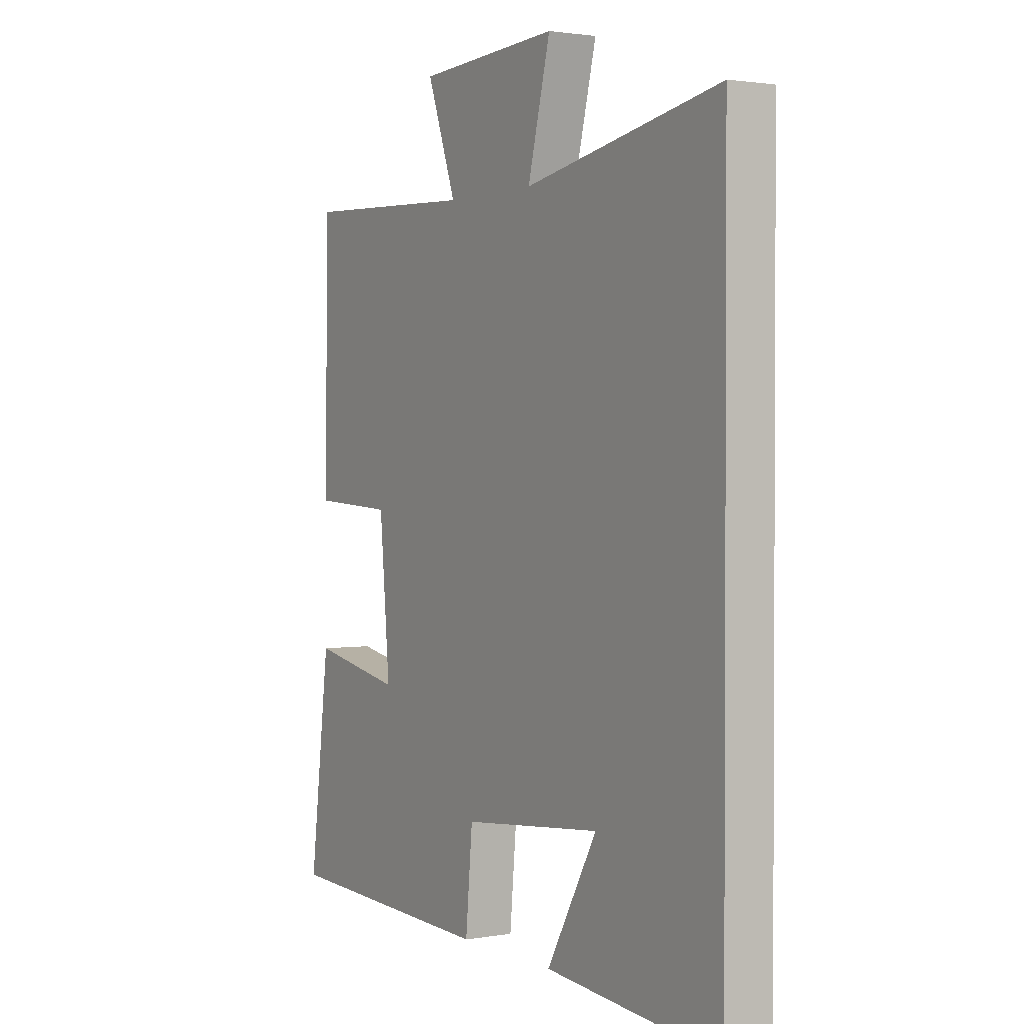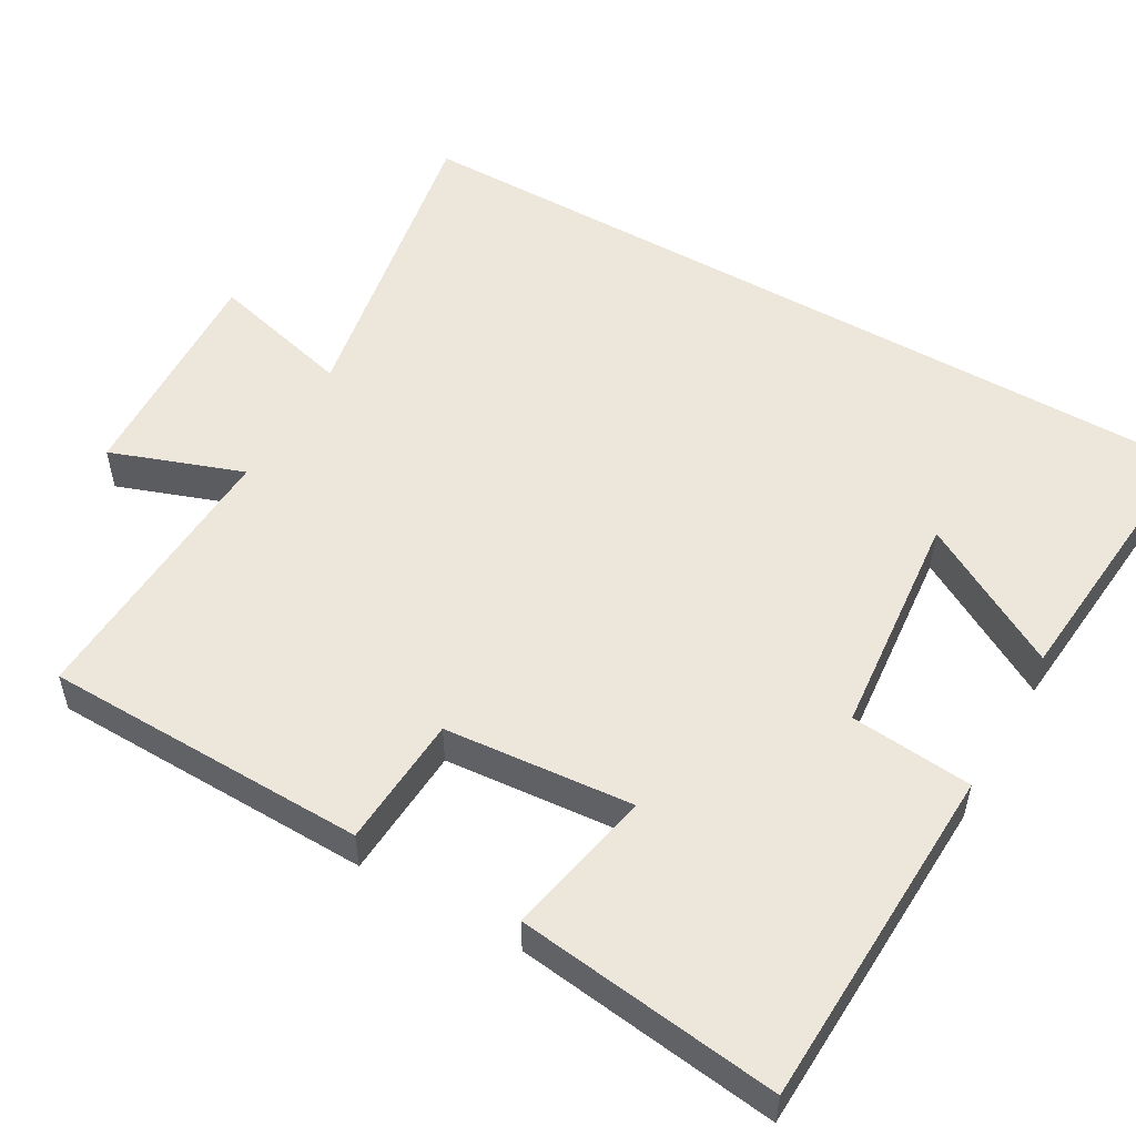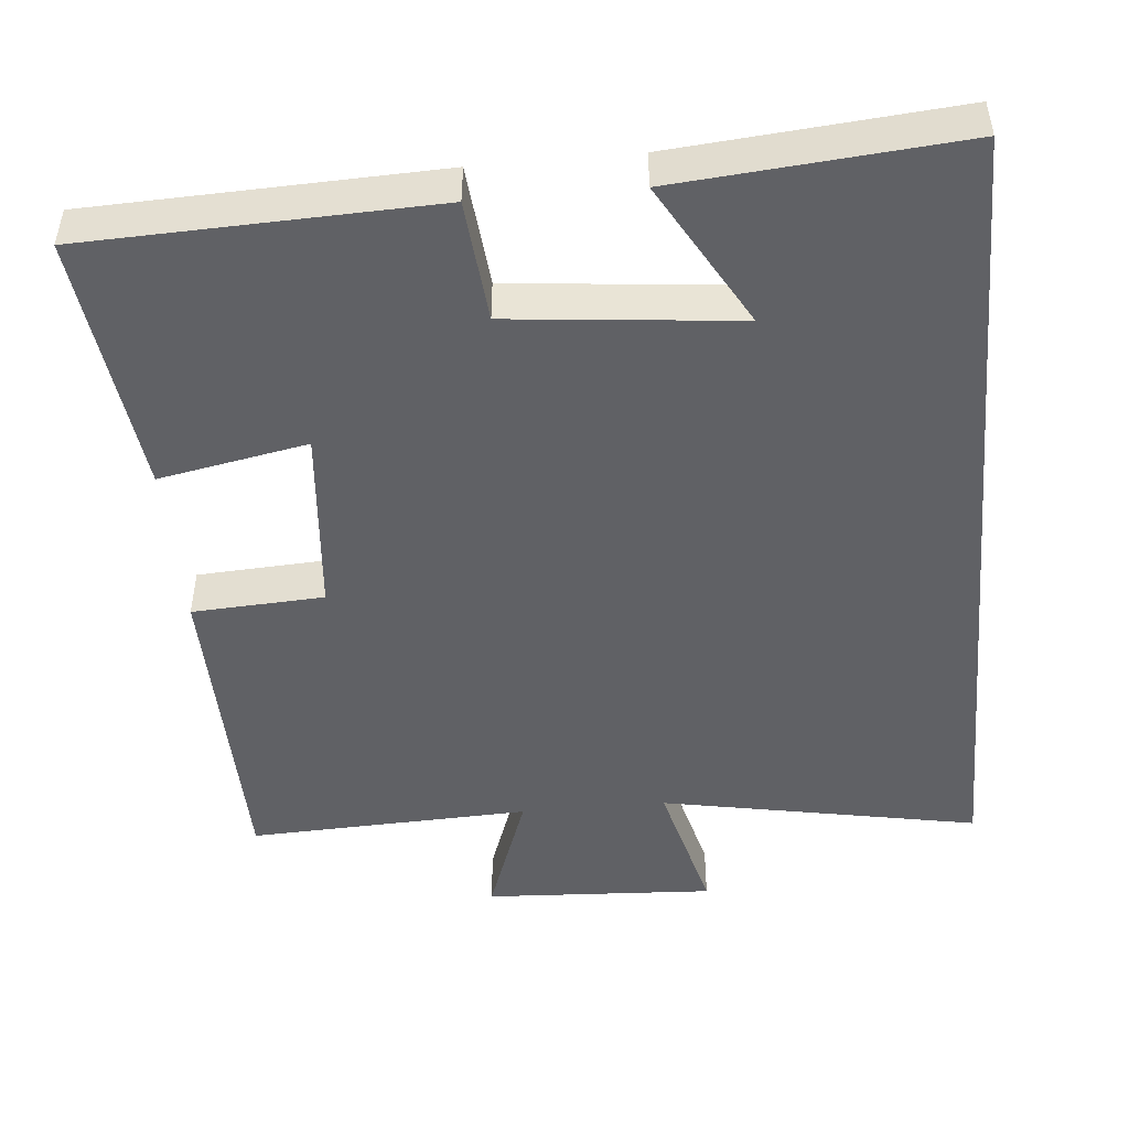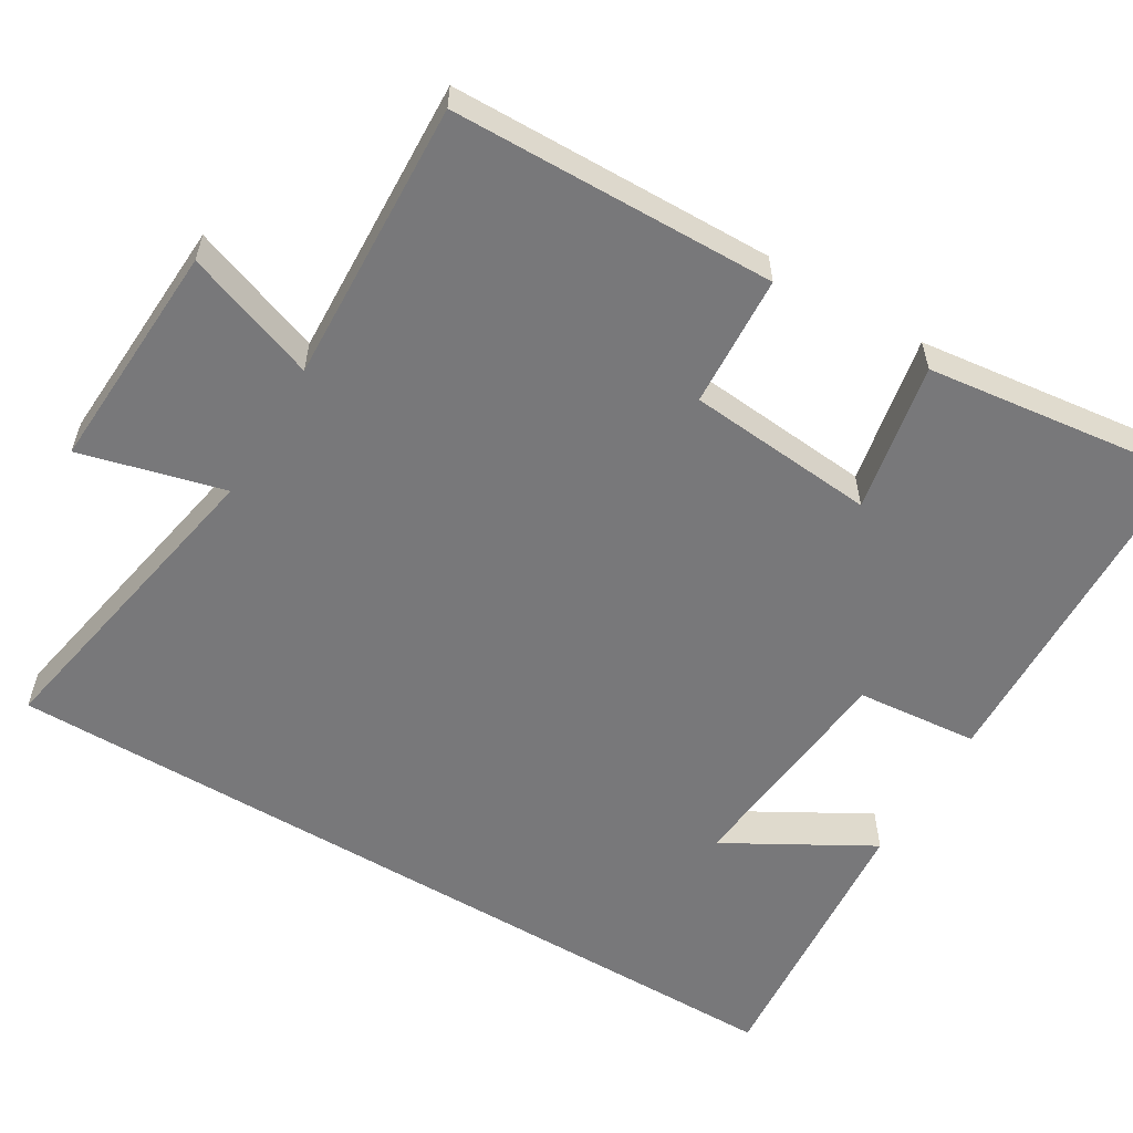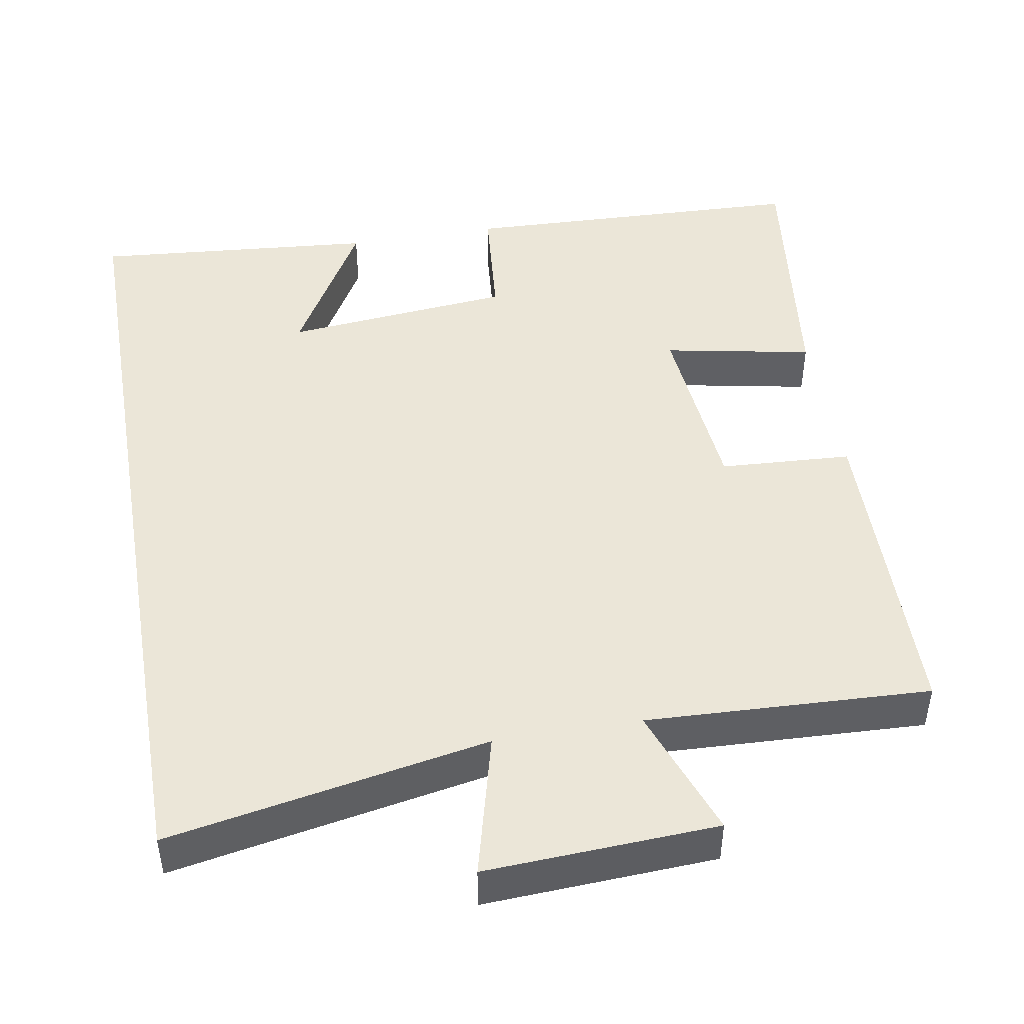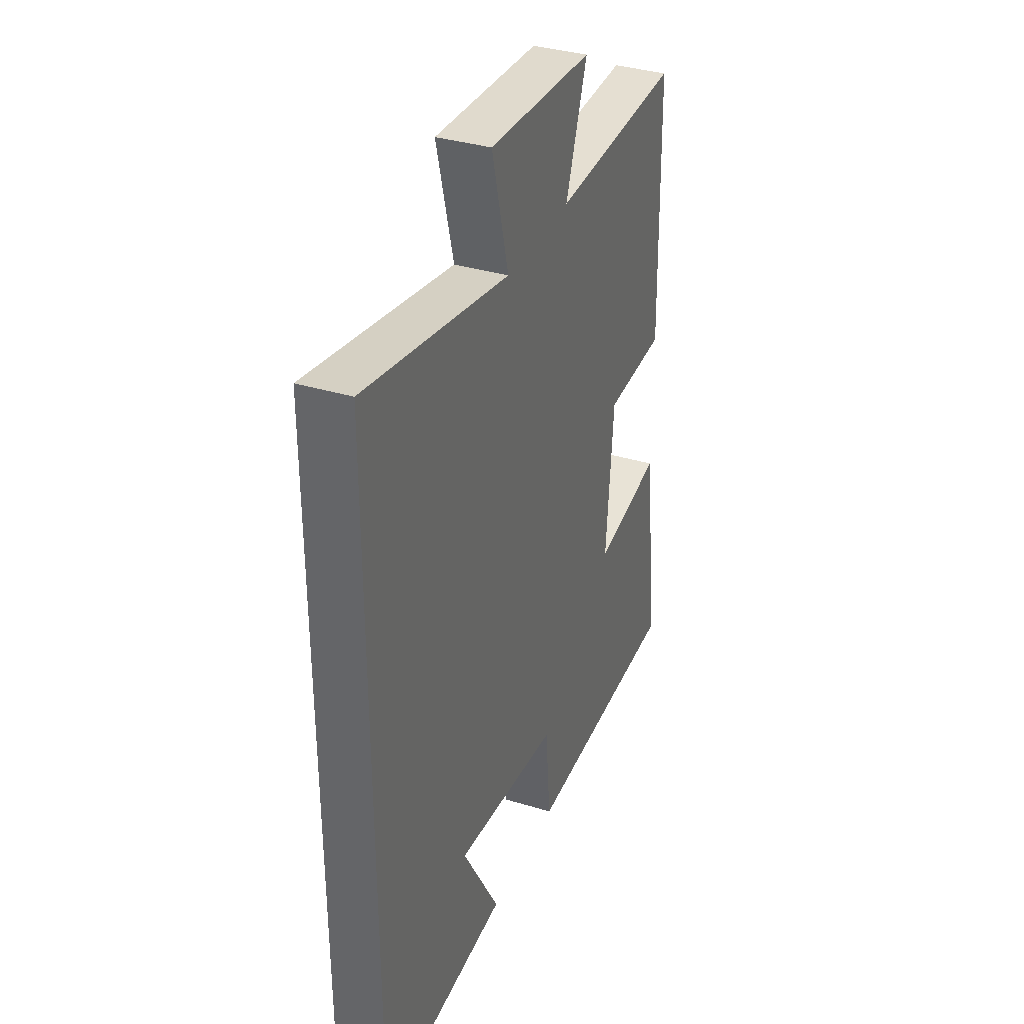
<metadata>
{"format":"obj","ext":"obj","renderer":"f3d","projection":"perspective","resolution":1024,"background":"white","views":[{"elev":1.6,"azim":-121.4,"up":"+Z"},{"elev":53.1,"azim":120.0,"up":"+Y"},{"elev":-47.8,"azim":-174.8,"up":"+Y"},{"elev":-57.6,"azim":59.1,"up":"+Y"},{"elev":46.3,"azim":-9.8,"up":"+Y"},{"elev":35.5,"azim":-68.0,"up":"+Z"}]}
</metadata>
<code>
v -0.5 0.07 -0.532
v -0.5 0.07 0.58
v -0.077 0.07 0.5
v -0.126 0.07 0.691
v 0.18 0.07 0.675
v 0.117 0.07 0.5
v 0.492 0.07 0.516
v 0.5 0.07 0.086
v 0.325 0.07 0.076
v 0.303 0.07 -0.174
v 0.5 0.07 -0.136
v 0.543 0.07 -0.484
v 0.083 0.07 -0.5
v 0.068 0.07 -0.338
v -0.234 0.07 -0.308
v -0.125 0.07 -0.5
v -0.5 0 -0.532
v -0.5 0 0.58
v -0.077 0 0.5
v -0.126 0 0.691
v 0.18 0 0.675
v 0.117 0 0.5
v 0.492 0 0.516
v 0.5 0 0.086
v 0.325 0 0.076
v 0.303 0 -0.174
v 0.5 0 -0.136
v 0.543 0 -0.484
v 0.083 0 -0.5
v 0.068 0 -0.338
v -0.234 0 -0.308
v -0.125 0 -0.5
f 15 16 1
f 11 12 13 14
f 10 11 14 15
f 9 10 15
f 6 7 8 9
f 6 9 15
f 3 4 5 6
f 3 6 15 1
f 1 2 3
f 17 32 31
f 30 29 28 27
f 31 30 27 26
f 31 26 25
f 25 24 23 22
f 31 25 22
f 22 21 20 19
f 17 31 22 19
f 19 18 17
f 1 17 18 2
f 2 18 19 3
f 3 19 20 4
f 4 20 21 5
f 5 21 22 6
f 6 22 23 7
f 7 23 24 8
f 8 24 25 9
f 9 25 26 10
f 10 26 27 11
f 11 27 28 12
f 12 28 29 13
f 13 29 30 14
f 14 30 31 15
f 15 31 32 16
f 16 32 17 1

</code>
